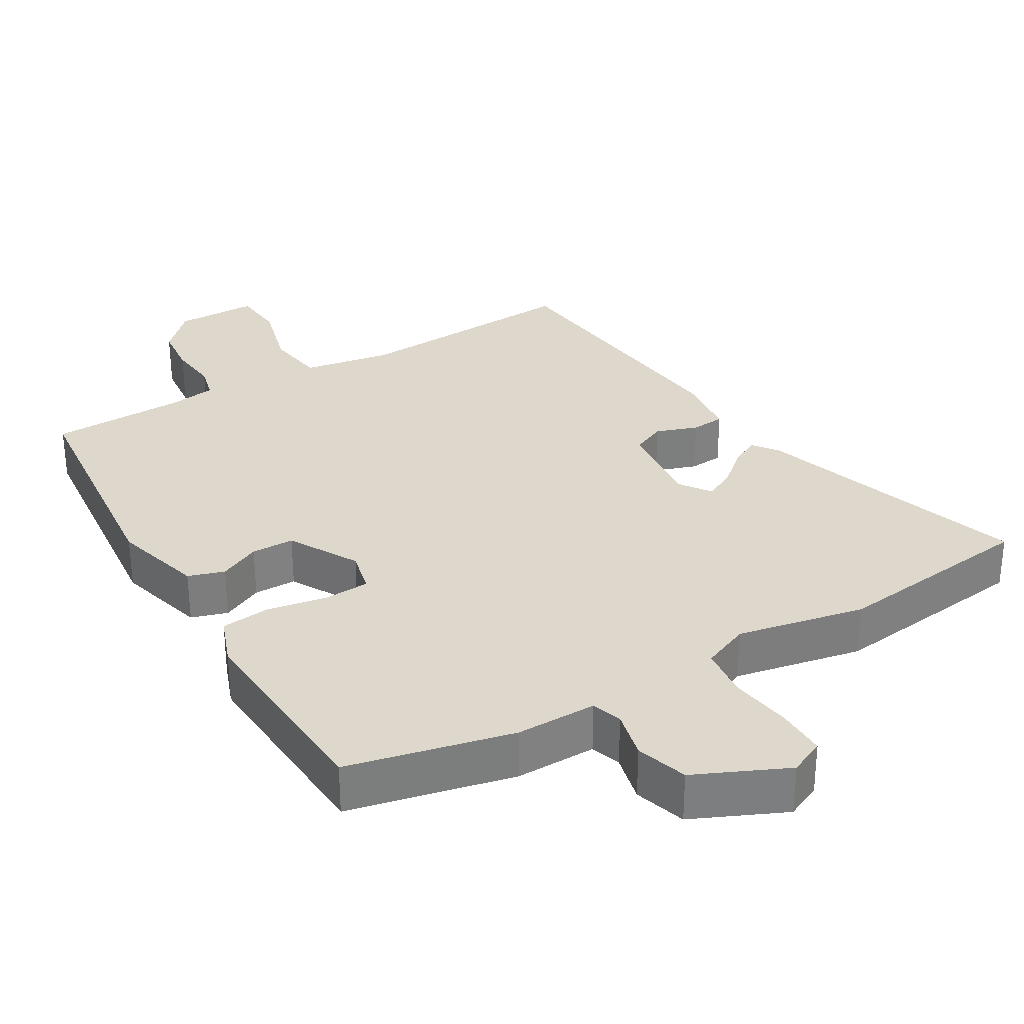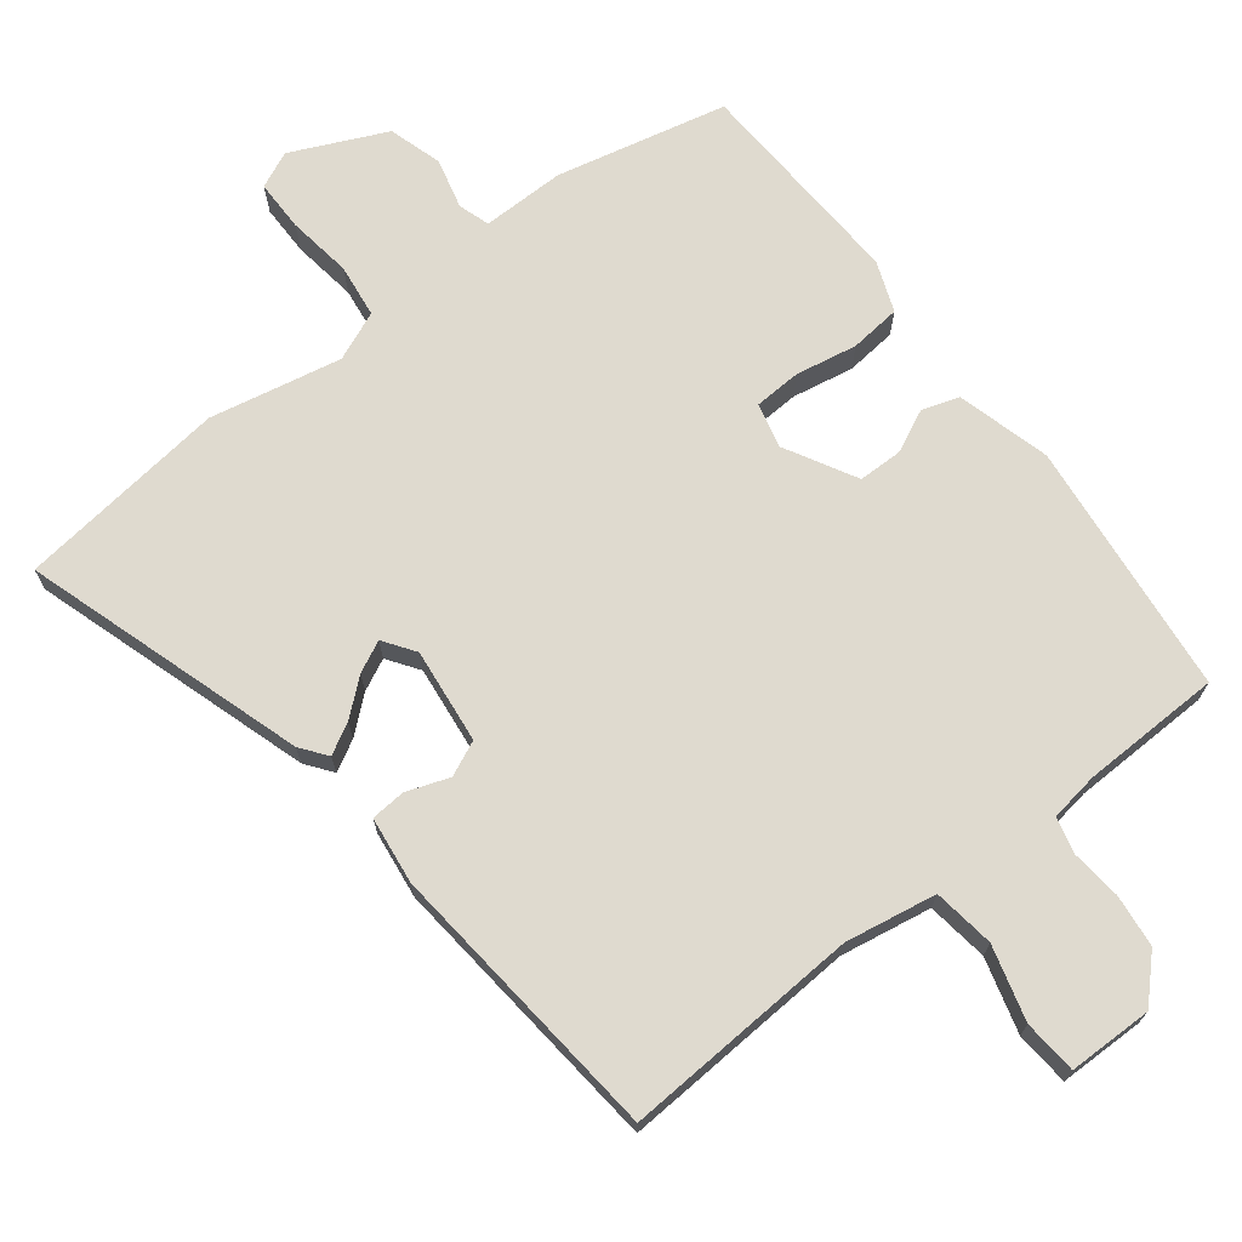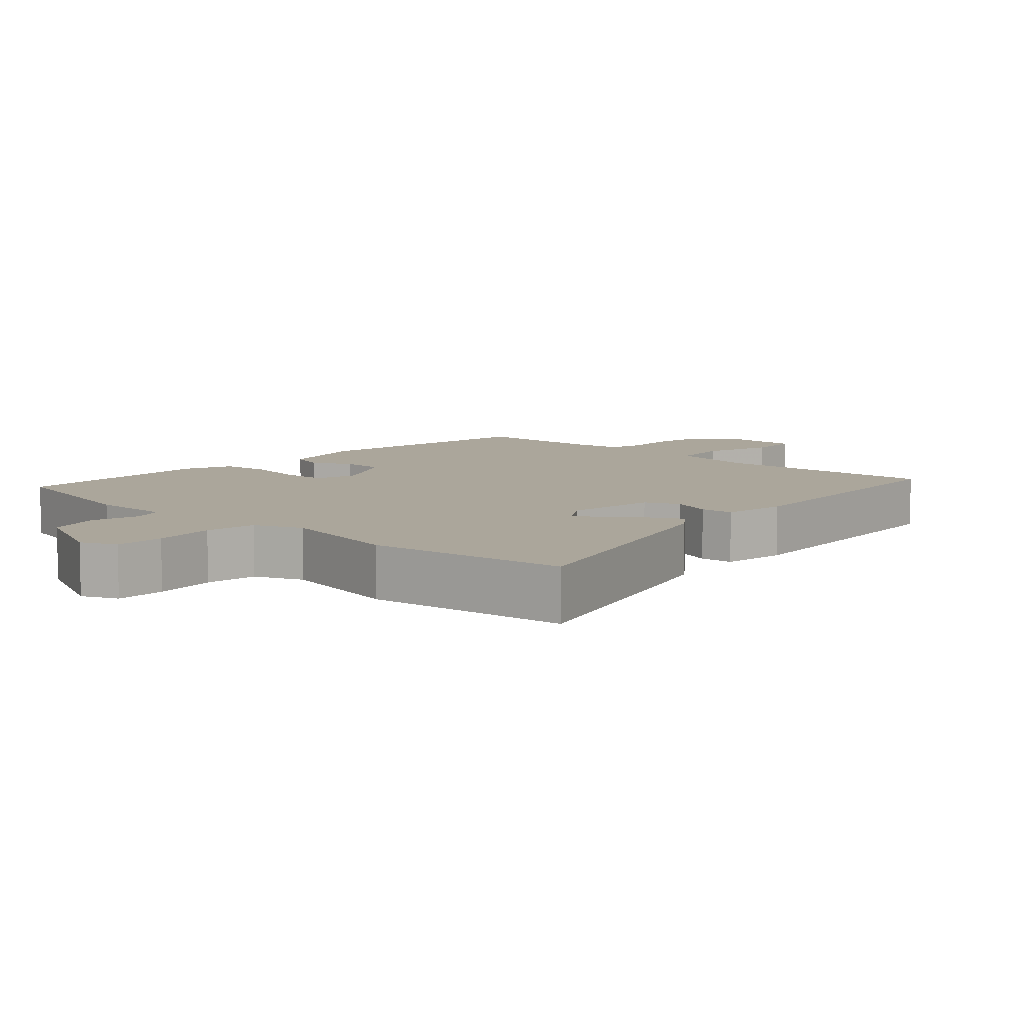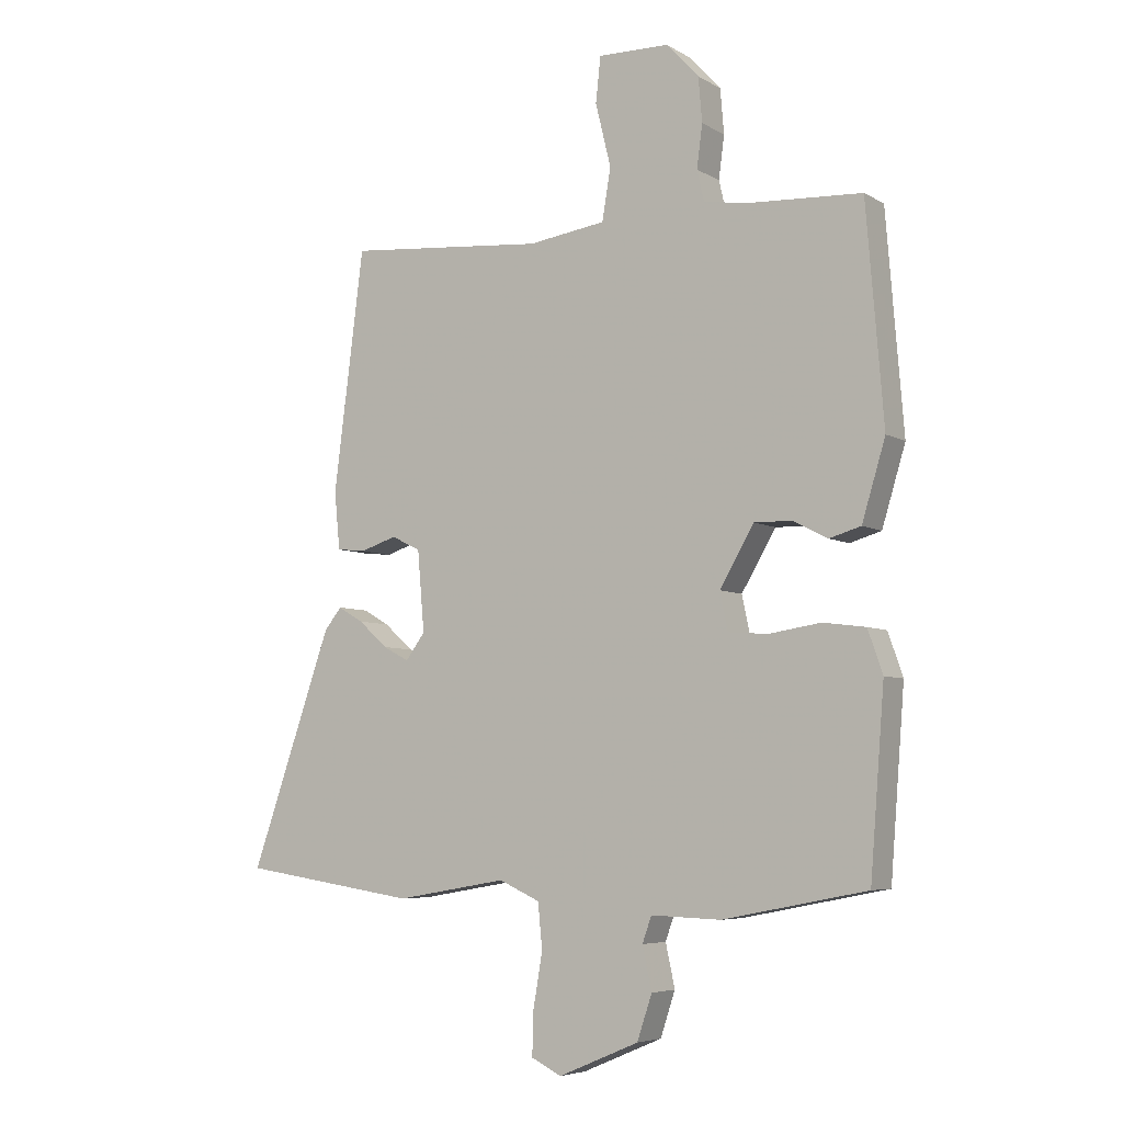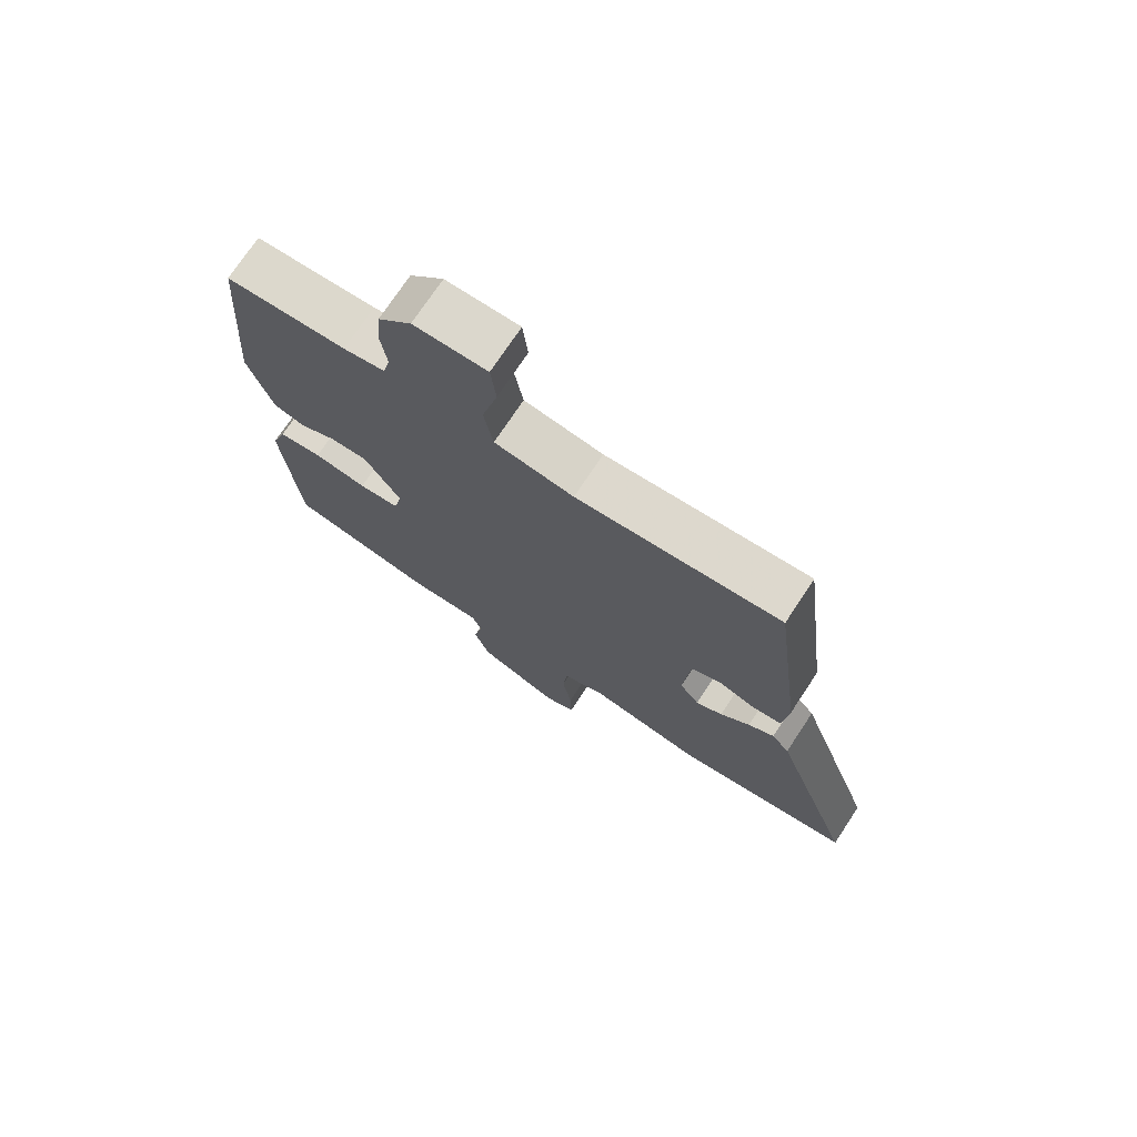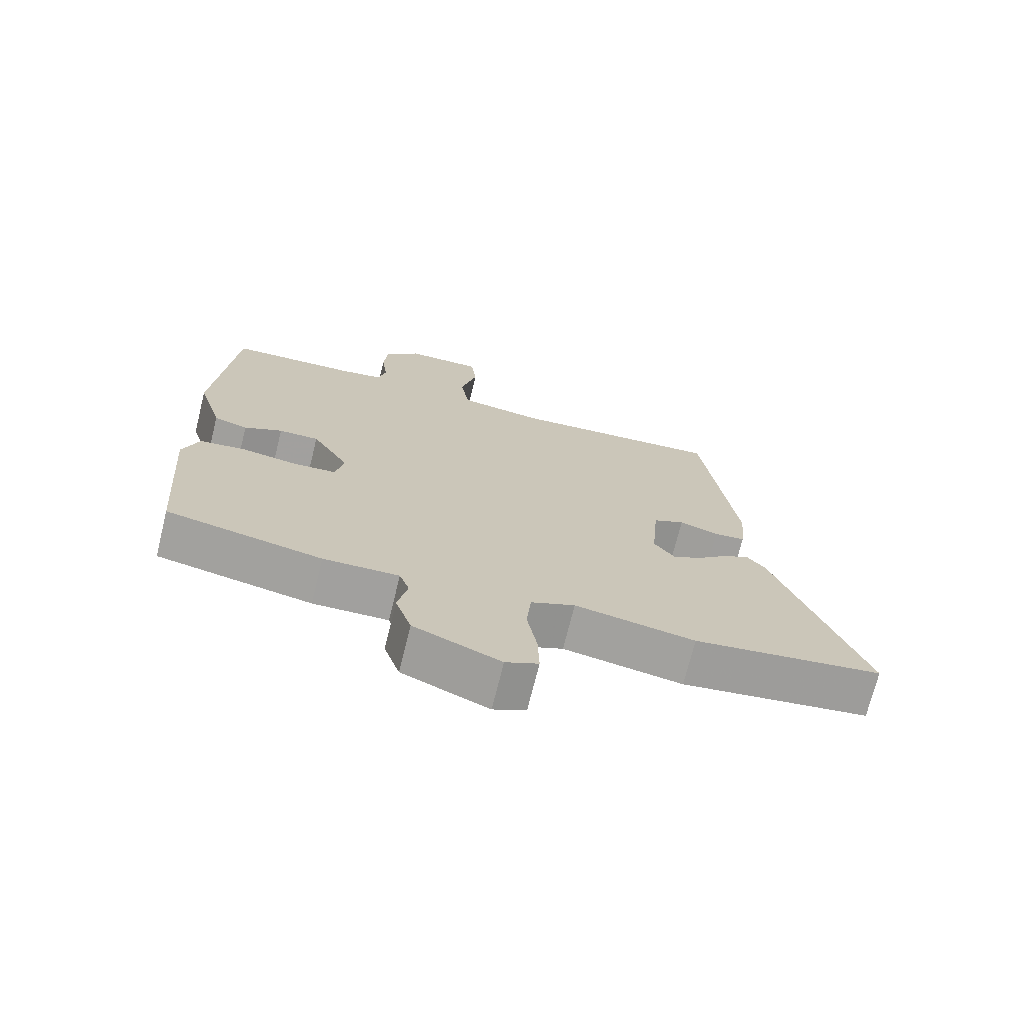
<metadata>
{"format":"obj","ext":"obj","renderer":"f3d","projection":"perspective","resolution":1024,"background":"white","views":[{"elev":31.1,"azim":150.8,"up":"+Y"},{"elev":70.6,"azim":-36.1,"up":"+Y"},{"elev":8.0,"azim":-135.1,"up":"+Y"},{"elev":-5.8,"azim":31.3,"up":"+Z"},{"elev":73.6,"azim":-146.5,"up":"+Z"},{"elev":-72.0,"azim":166.1,"up":"+Z"}]}
</metadata>
<code>
v -0.353 0.07 -0.522
v -0.638 0.07 -0.479
v -0.506 0.07 -0.101
v -0.478 0.07 -0.066
v -0.437 0.07 -0.09
v -0.39 0.07 -0.132
v -0.348 0.07 -0.154
v -0.317 0.07 -0.112
v -0.328 0.07 0.018
v -0.375 0.07 0.041
v -0.434 0.07 0.022
v -0.481 0.07 0.027
v -0.49 0.07 0.119
v -0.441 0.07 0.507
v -0.119 0.07 0.479
v 0.006 0.07 0.497
v 0.02 0.07 0.58
v -0.005 0.07 0.682
v 0.003 0.07 0.755
v 0.118 0.07 0.753
v 0.171 0.07 0.696
v 0.177 0.07 0.624
v 0.168 0.07 0.555
v 0.179 0.07 0.506
v 0.245 0.07 0.494
v 0.435 0.07 0.484
v 0.463 0.07 0.136
v 0.425 0.07 0.01
v 0.374 0.07 -0.005
v 0.317 0.07 0.024
v 0.257 0.07 0.025
v 0.201 0.07 -0.07
v 0.214 0.07 -0.131
v 0.278 0.07 -0.136
v 0.362 0.07 -0.123
v 0.431 0.07 -0.132
v 0.455 0.07 -0.201
v 0.432 0.07 -0.495
v 0.199 0.07 -0.541
v 0.086 0.07 -0.537
v 0.071 0.07 -0.579
v 0.086 0.07 -0.648
v 0.062 0.07 -0.72
v -0.068 0.07 -0.775
v -0.117 0.07 -0.751
v -0.115 0.07 -0.681
v -0.1 0.07 -0.594
v -0.107 0.07 -0.521
v -0.173 0.07 -0.491
v -0.353 0 -0.522
v -0.638 0 -0.479
v -0.506 0 -0.101
v -0.478 0 -0.066
v -0.437 0 -0.09
v -0.39 0 -0.132
v -0.348 0 -0.154
v -0.317 0 -0.112
v -0.328 0 0.018
v -0.375 0 0.041
v -0.434 0 0.022
v -0.481 0 0.027
v -0.49 0 0.119
v -0.441 0 0.507
v -0.119 0 0.479
v 0.006 0 0.497
v 0.02 0 0.58
v -0.005 0 0.682
v 0.003 0 0.755
v 0.118 0 0.753
v 0.171 0 0.696
v 0.177 0 0.624
v 0.168 0 0.555
v 0.179 0 0.506
v 0.245 0 0.494
v 0.435 0 0.484
v 0.463 0 0.136
v 0.425 0 0.01
v 0.374 0 -0.005
v 0.317 0 0.024
v 0.257 0 0.025
v 0.201 0 -0.07
v 0.214 0 -0.131
v 0.278 0 -0.136
v 0.362 0 -0.123
v 0.431 0 -0.132
v 0.455 0 -0.201
v 0.432 0 -0.495
v 0.199 0 -0.541
v 0.086 0 -0.537
v 0.071 0 -0.579
v 0.086 0 -0.648
v 0.062 0 -0.72
v -0.068 0 -0.775
v -0.117 0 -0.751
v -0.115 0 -0.681
v -0.1 0 -0.594
v -0.107 0 -0.521
v -0.173 0 -0.491
f 45 46 47
f 44 45 47
f 43 44 47
f 42 43 47
f 41 42 47
f 40 41 47 48
f 40 48 49
f 39 40 49
f 38 39 49
f 37 38 49
f 36 37 49
f 35 36 49
f 34 35 49
f 28 29 30
f 27 28 30
f 26 27 30
f 25 26 30
f 24 25 30 31
f 23 24 31 32
f 21 22 23
f 20 21 23
f 19 20 23
f 18 19 23
f 17 18 23
f 16 17 23 32
f 13 14 15
f 12 13 15
f 11 12 15
f 10 11 15
f 16 32 33
f 15 16 33
f 10 15 33
f 9 10 33
f 4 5 6
f 3 4 6
f 2 3 6
f 1 2 6
f 49 1 6
f 49 6 7
f 49 7 8
f 34 49 8
f 33 34 8
f 8 9 33
f 96 95 94
f 96 94 93
f 96 93 92
f 96 92 91
f 96 91 90
f 97 96 90 89
f 98 97 89
f 98 89 88
f 98 88 87
f 98 87 86
f 98 86 85
f 98 85 84
f 98 84 83
f 79 78 77
f 79 77 76
f 79 76 75
f 79 75 74
f 80 79 74 73
f 81 80 73 72
f 72 71 70
f 72 70 69
f 72 69 68
f 72 68 67
f 72 67 66
f 81 72 66 65
f 64 63 62
f 64 62 61
f 64 61 60
f 64 60 59
f 82 81 65
f 82 65 64
f 82 64 59
f 82 59 58
f 55 54 53
f 55 53 52
f 55 52 51
f 55 51 50
f 55 50 98
f 56 55 98
f 57 56 98
f 57 98 83
f 57 83 82
f 82 58 57
f 1 50 51 2
f 2 51 52 3
f 3 52 53 4
f 4 53 54 5
f 5 54 55 6
f 6 55 56 7
f 7 56 57 8
f 8 57 58 9
f 9 58 59 10
f 10 59 60 11
f 11 60 61 12
f 12 61 62 13
f 13 62 63 14
f 14 63 64 15
f 15 64 65 16
f 16 65 66 17
f 17 66 67 18
f 18 67 68 19
f 19 68 69 20
f 20 69 70 21
f 21 70 71 22
f 22 71 72 23
f 23 72 73 24
f 24 73 74 25
f 25 74 75 26
f 26 75 76 27
f 27 76 77 28
f 28 77 78 29
f 29 78 79 30
f 30 79 80 31
f 31 80 81 32
f 32 81 82 33
f 33 82 83 34
f 34 83 84 35
f 35 84 85 36
f 36 85 86 37
f 37 86 87 38
f 38 87 88 39
f 39 88 89 40
f 40 89 90 41
f 41 90 91 42
f 42 91 92 43
f 43 92 93 44
f 44 93 94 45
f 45 94 95 46
f 46 95 96 47
f 47 96 97 48
f 48 97 98 49
f 49 98 50 1

</code>
